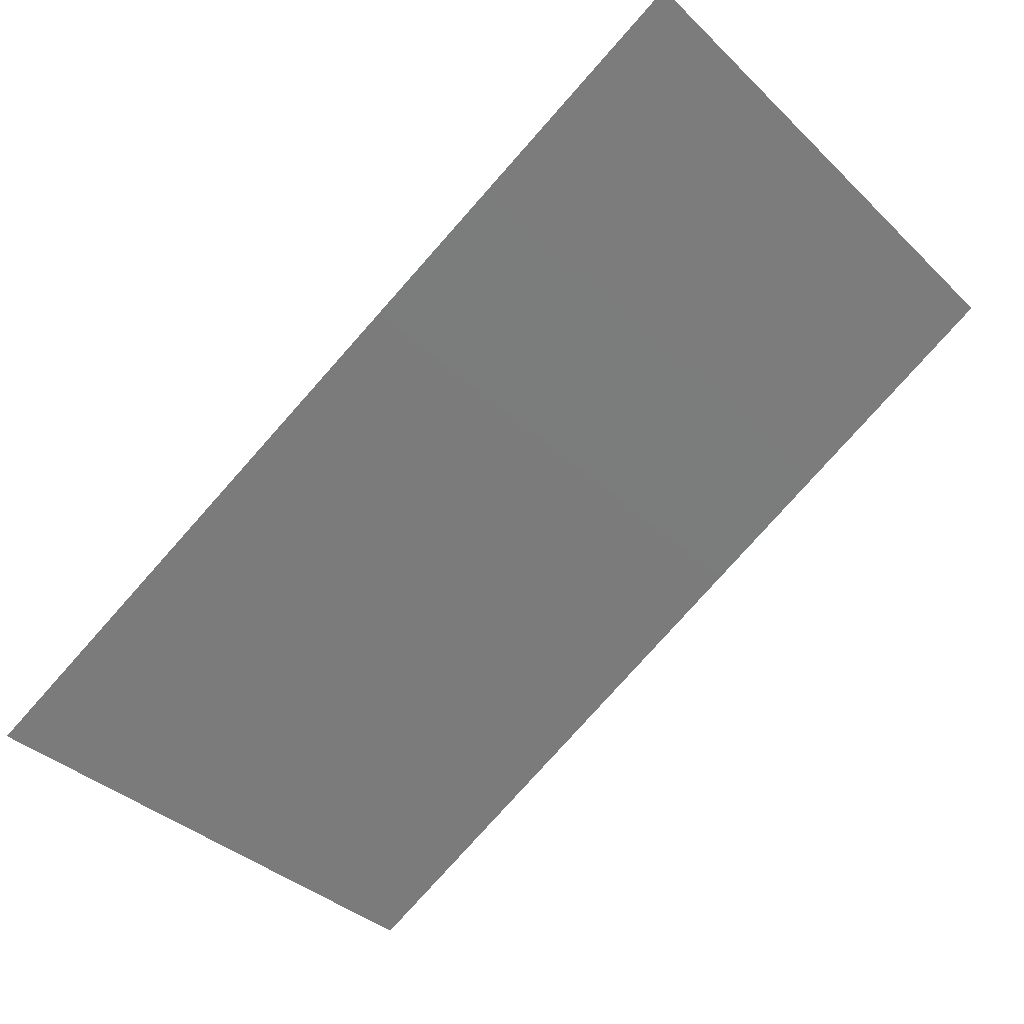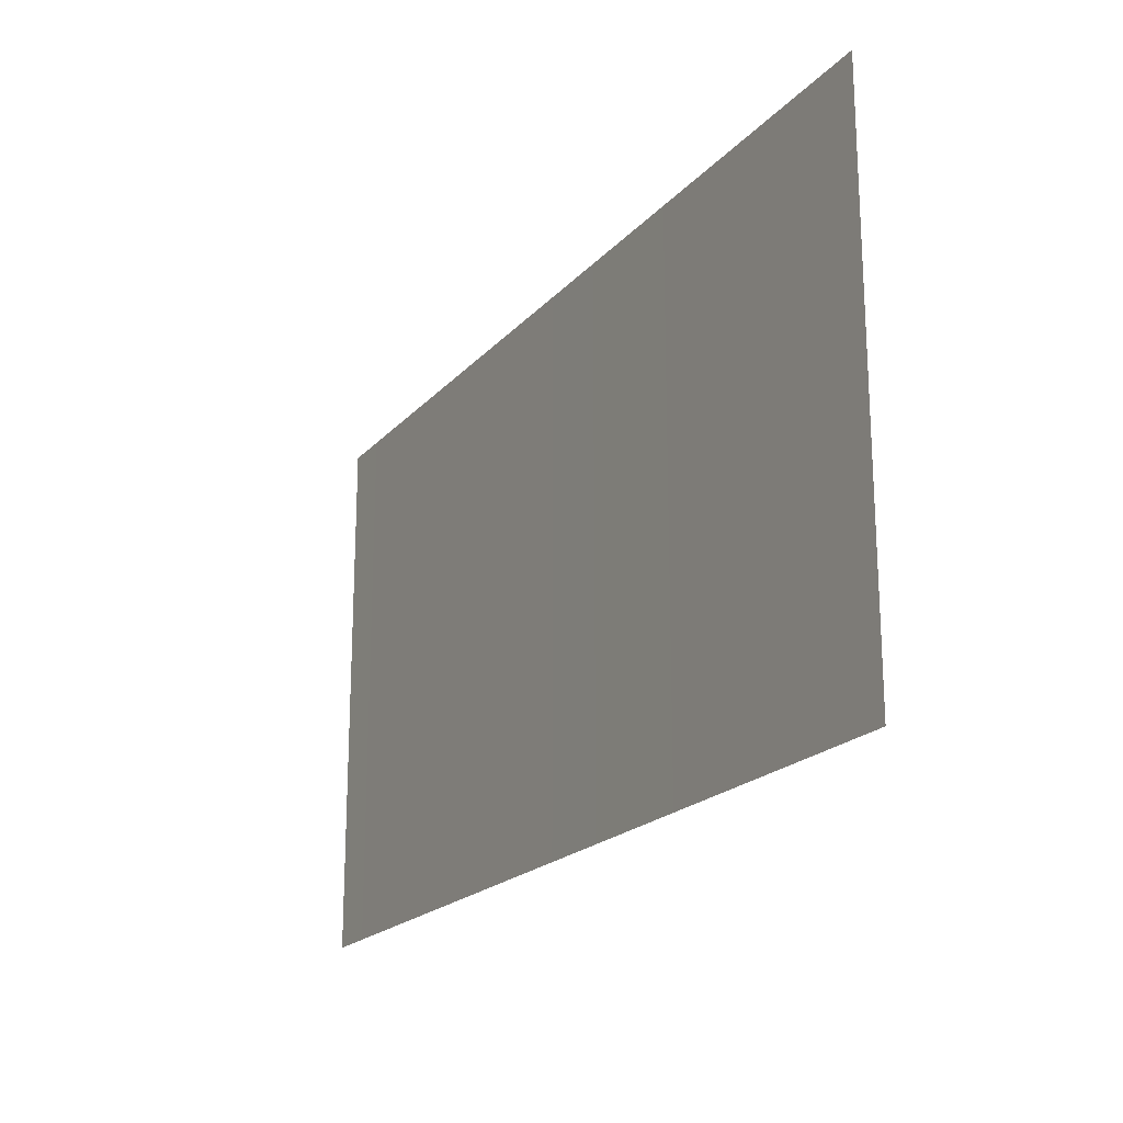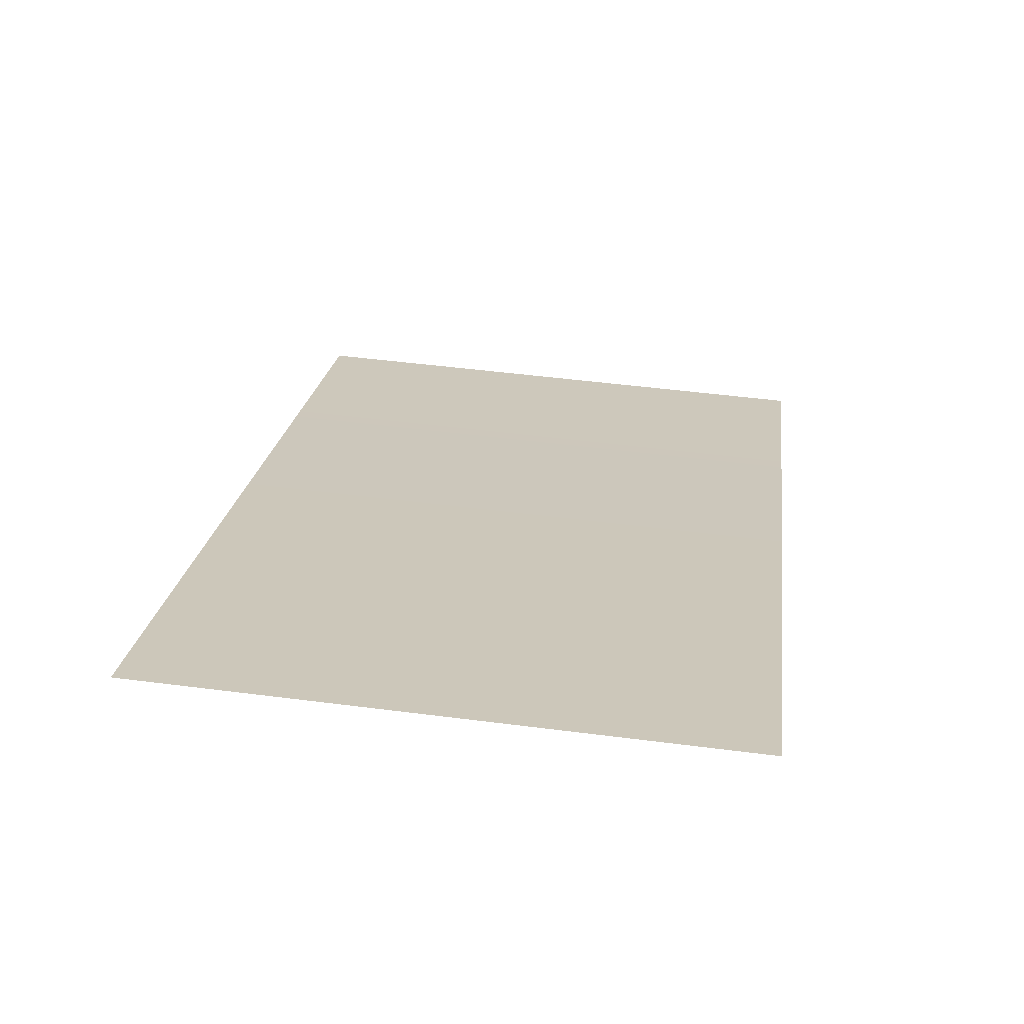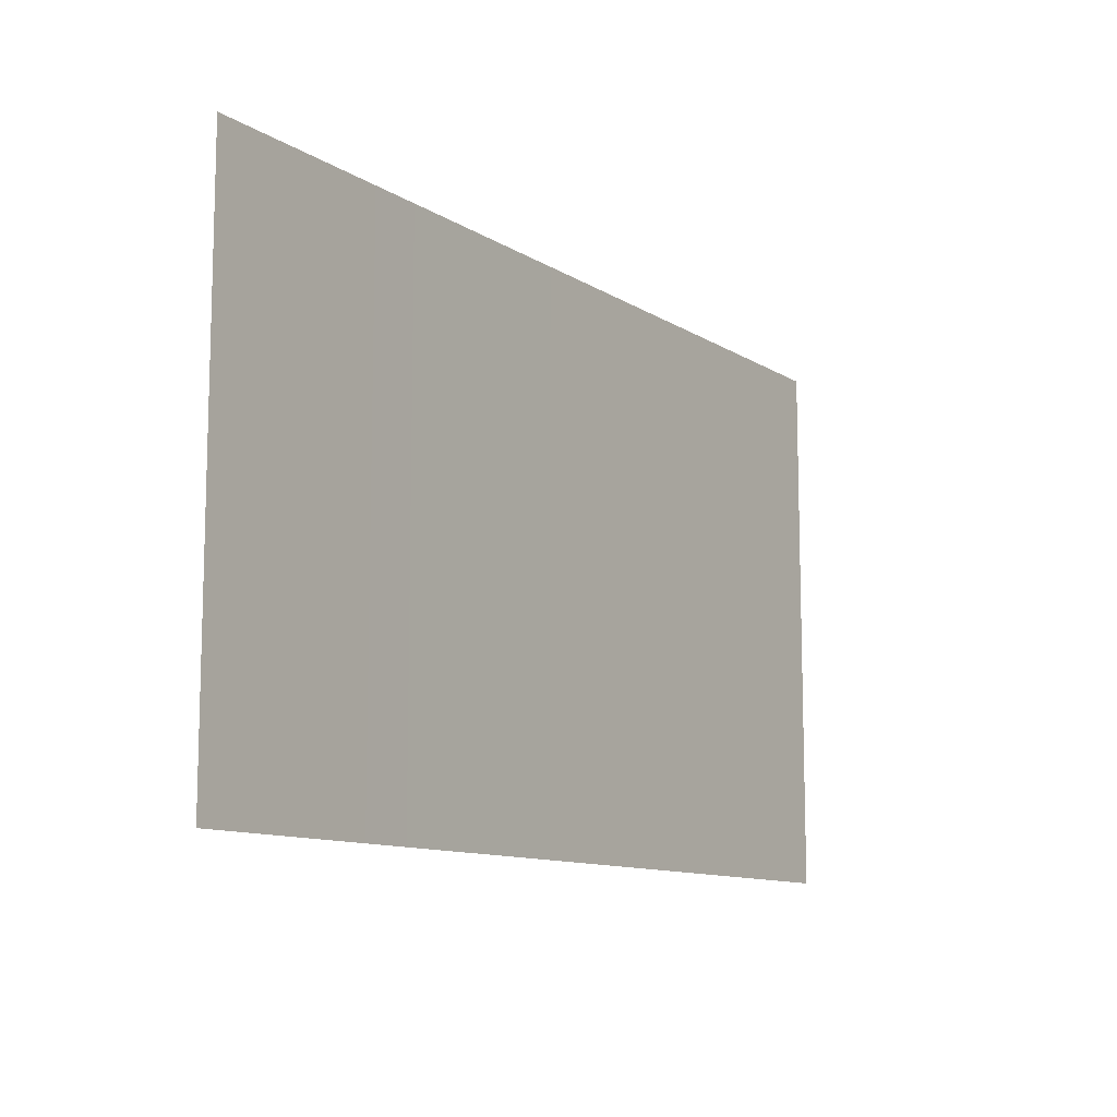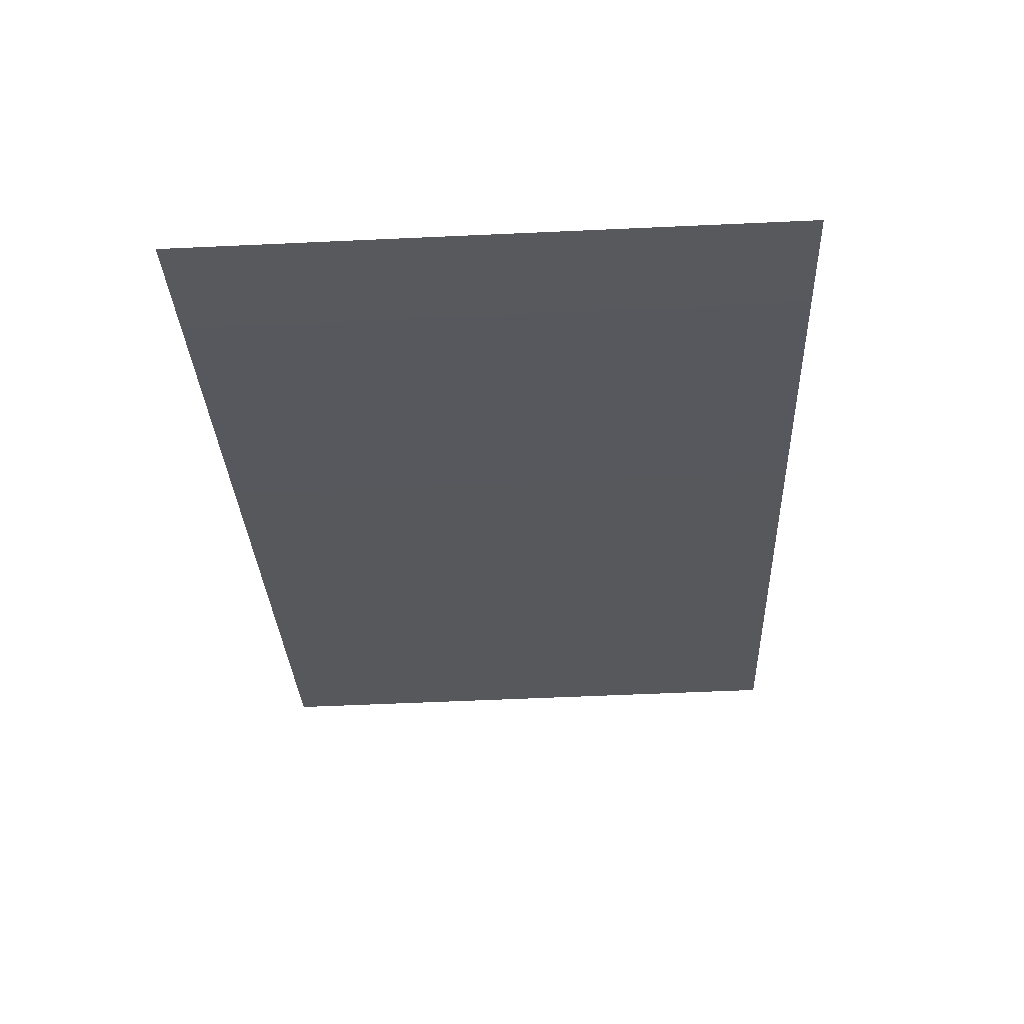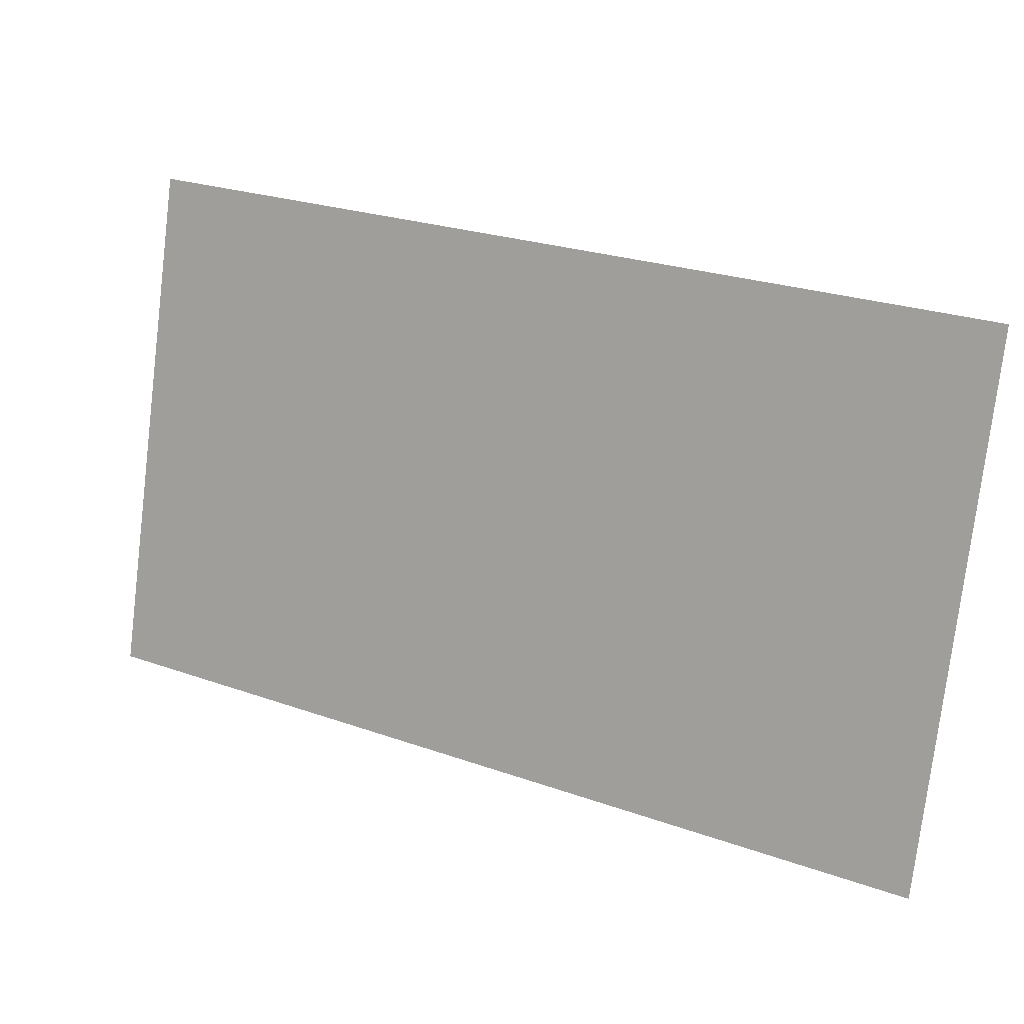
<metadata>
{"format":"obj","ext":"obj","renderer":"f3d","projection":"perspective","resolution":1024,"background":"white","views":[{"elev":-37.6,"azim":-140.0,"up":"+Z"},{"elev":-20.1,"azim":90.9,"up":"+Y"},{"elev":50.5,"azim":-82.0,"up":"+Z"},{"elev":-10.9,"azim":-26.6,"up":"+Y"},{"elev":-58.5,"azim":92.7,"up":"+Z"},{"elev":-77.3,"azim":-6.9,"up":"+Z"}]}
</metadata>
<code>
g object_1
v 0 0 9
v 0 1 9
v 1.496 0 8.149
v 1.496 1 8.149
f 4 2 1 3

</code>
